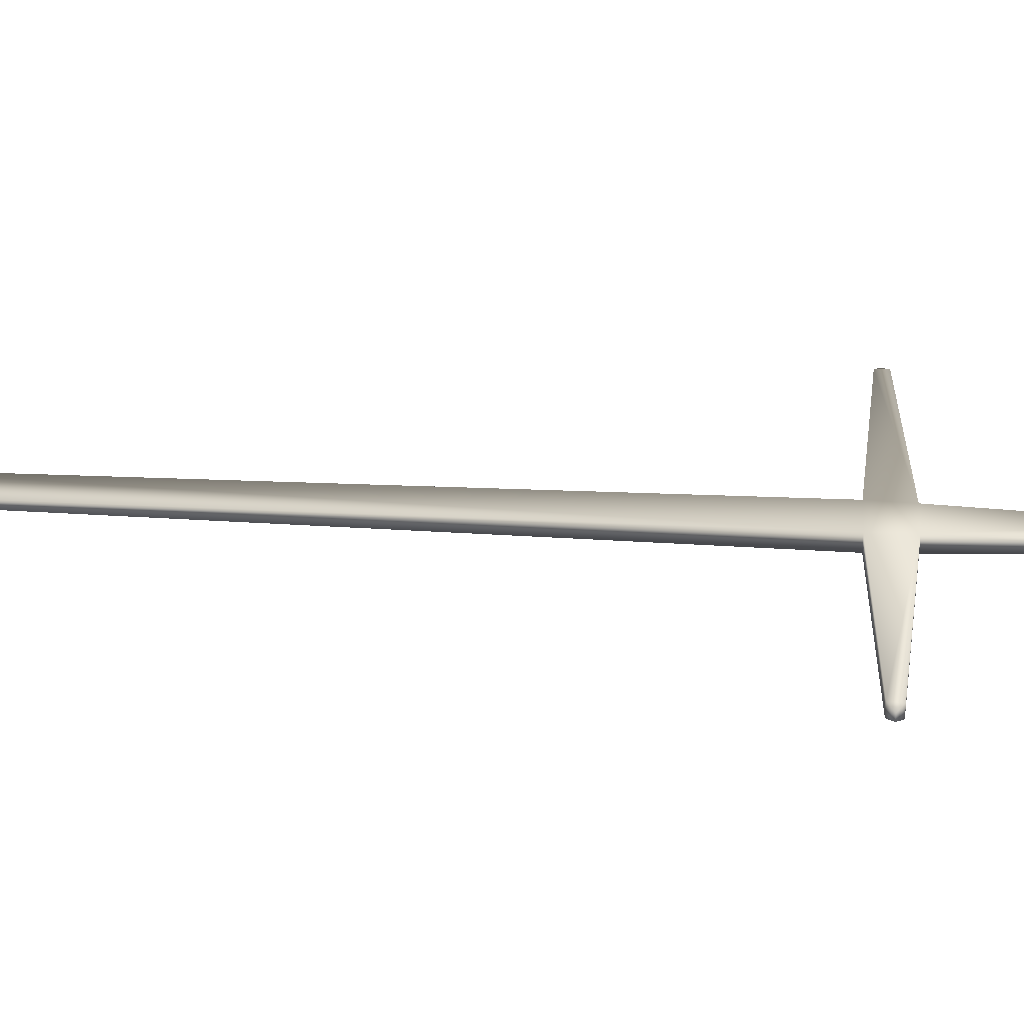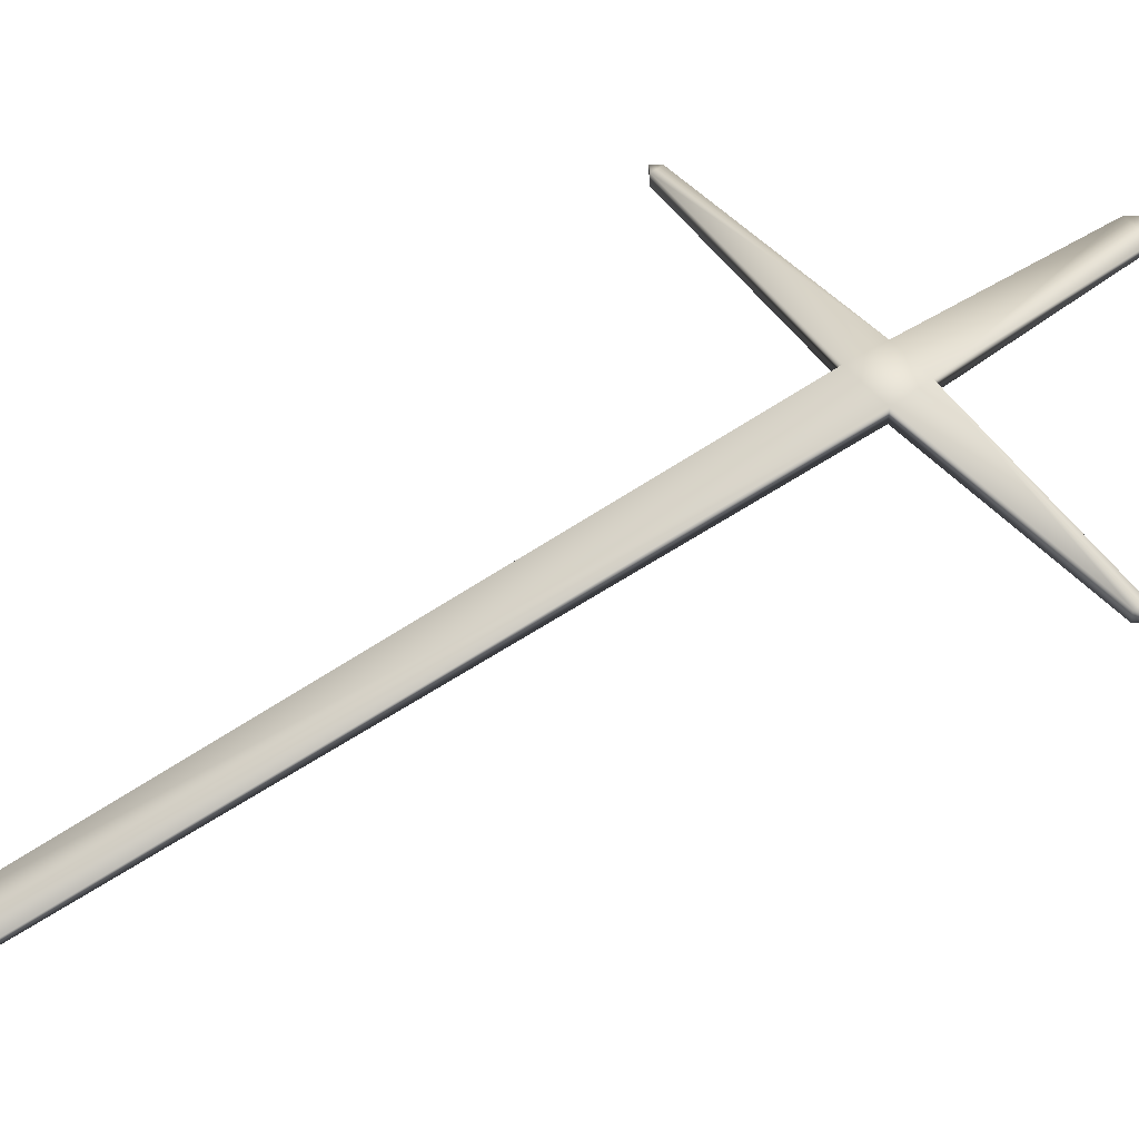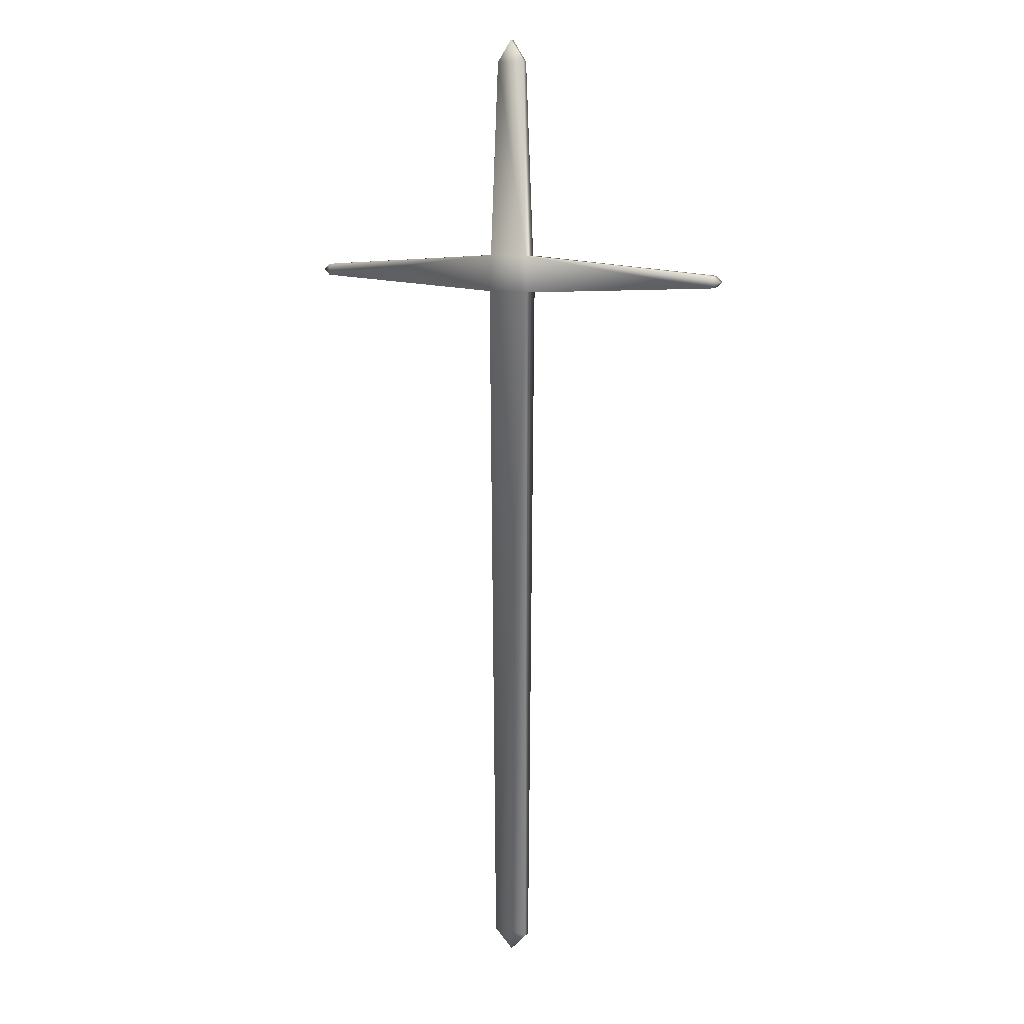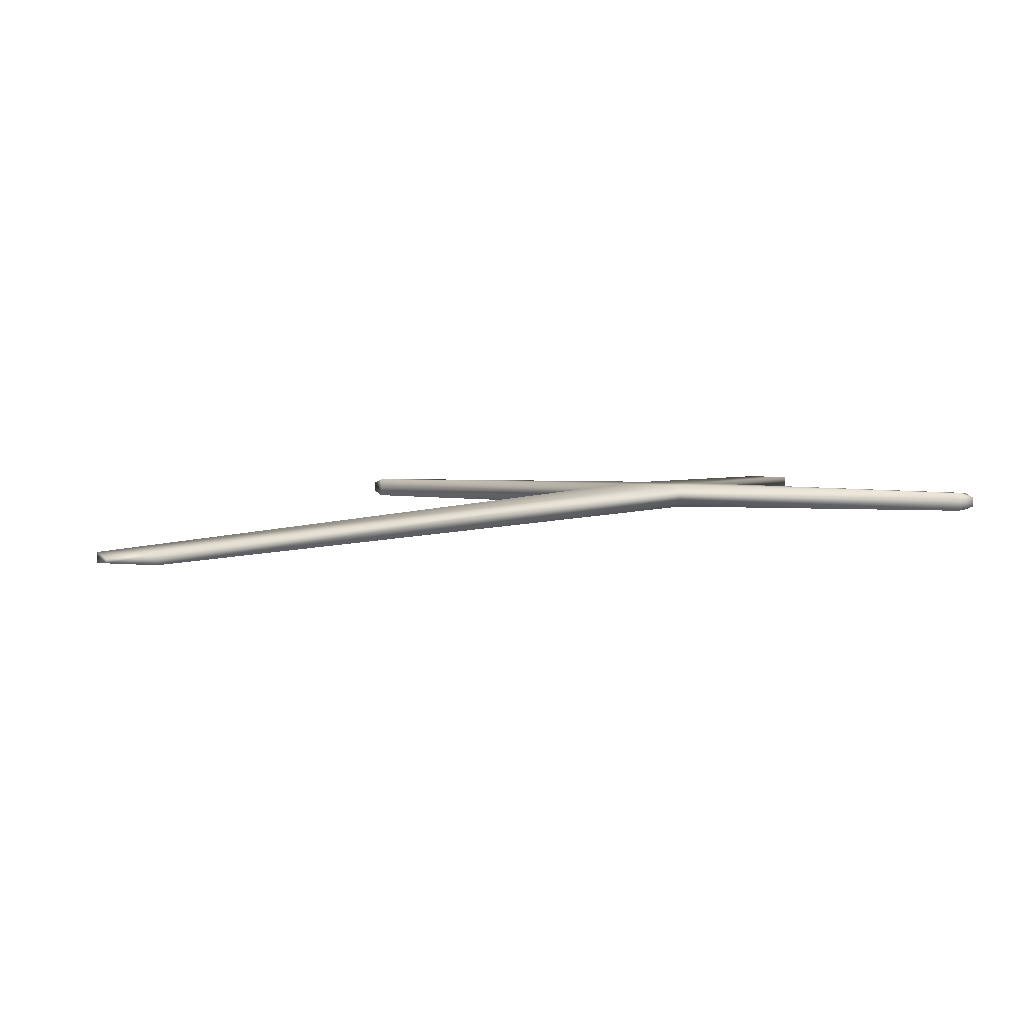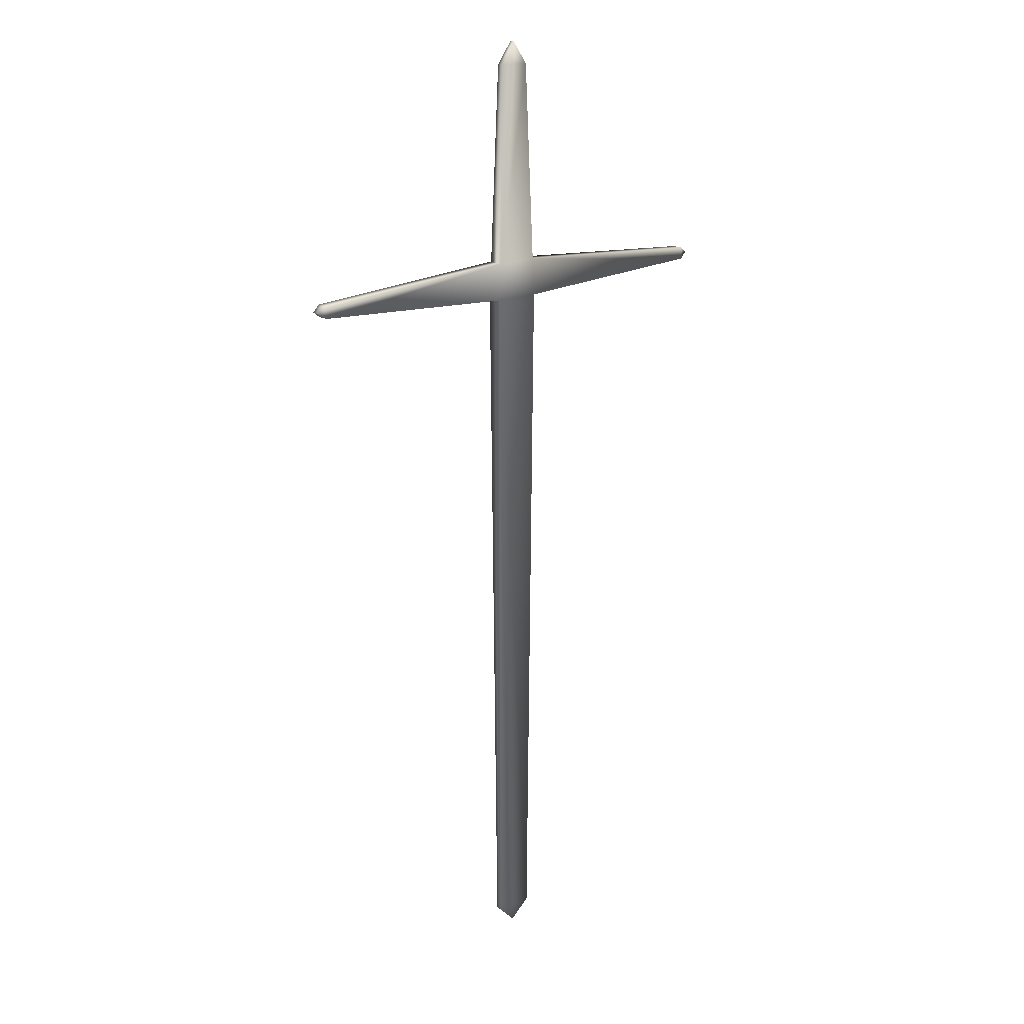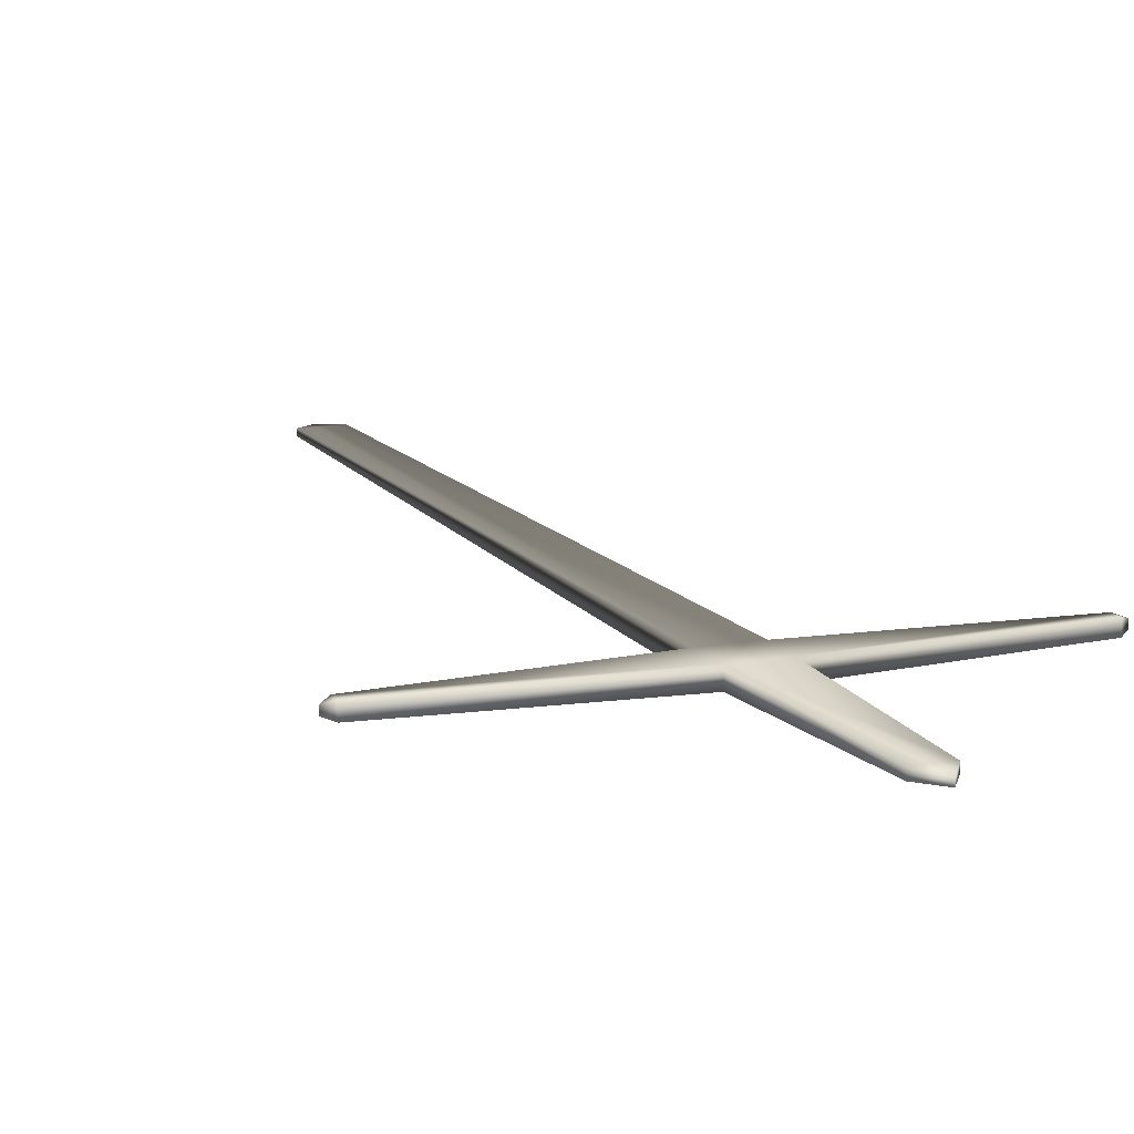
<metadata>
{"format":"obj","ext":"obj","renderer":"f3d","projection":"perspective","resolution":1024,"background":"white","views":[{"elev":28.0,"azim":94.9,"up":"+Z"},{"elev":50.9,"azim":52.6,"up":"+Z"},{"elev":10.0,"azim":31.7,"up":"+Y"},{"elev":3.4,"azim":26.1,"up":"+Z"},{"elev":18.6,"azim":141.1,"up":"+Y"},{"elev":13.2,"azim":157.7,"up":"+Z"}]}
</metadata>
<code>
o Croix_croix_mesh
v -0.009275 0.009864 0.001457
v -0.01115 0.3544 0.003836
v -0.1138 0.3598 0.002985
v -0.118 0.3627 0.001545
v -0.114 0.3656 0.002937
v -0.0103 0.3727 0.003781
v -0.007209 0.4689 0.001745
v -0.009275 0.009864 -0.001457
v -0.01115 0.3544 -0.003836
v -0.1138 0.3598 -0.002985
v -0.118 0.3627 -0.001545
v -0.114 0.3656 -0.002938
v -0.0103 0.3727 -0.003781
v -0.007209 0.4689 -0.001745
v 0.009275 0.009864 0.001457
v 0.01115 0.3544 0.003836
v 0.1138 0.3598 0.002985
v 0.118 0.3627 0.001545
v 0.114 0.3656 0.002937
v 0.0103 0.3727 0.003781
v 0.007209 0.4689 0.001745
v 0 0.4798 0.001151
v 0 6e-05 0.000508
v 0.009275 0.009864 -0.001457
v 0.01115 0.3544 -0.003836
v 0.1138 0.3598 -0.002985
v 0.118 0.3627 -0.001545
v 0.114 0.3656 -0.002938
v 0.0103 0.3727 -0.003781
v 0.007209 0.4689 -0.001745
v 0 0.4798 -0.001151
v 0 6e-05 -0.000508
f 1 23 32 8
f 6 13 14 7
f 5 4 11 12
f 3 2 9 10
f 22 7 14 31
f 6 5 12 13
f 4 3 10 11
f 2 1 8 9
f 4 5 3
f 11 10 12
f 10 9 13 12
f 3 5 6 2
f 15 24 32 23
f 20 21 30 29
f 19 28 27 18
f 17 26 25 16
f 22 31 30 21
f 20 29 28 19
f 18 27 26 17
f 16 25 24 15
f 18 17 19
f 27 28 26
f 26 28 29 25
f 17 16 20 19
f 23 1 15
f 32 24 8
f 8 24 25 9
f 13 9 25 29
f 14 30 31
f 14 13 29 30
f 7 22 21
f 7 21 20 6
f 6 20 16 2
f 1 2 16 15

</code>
